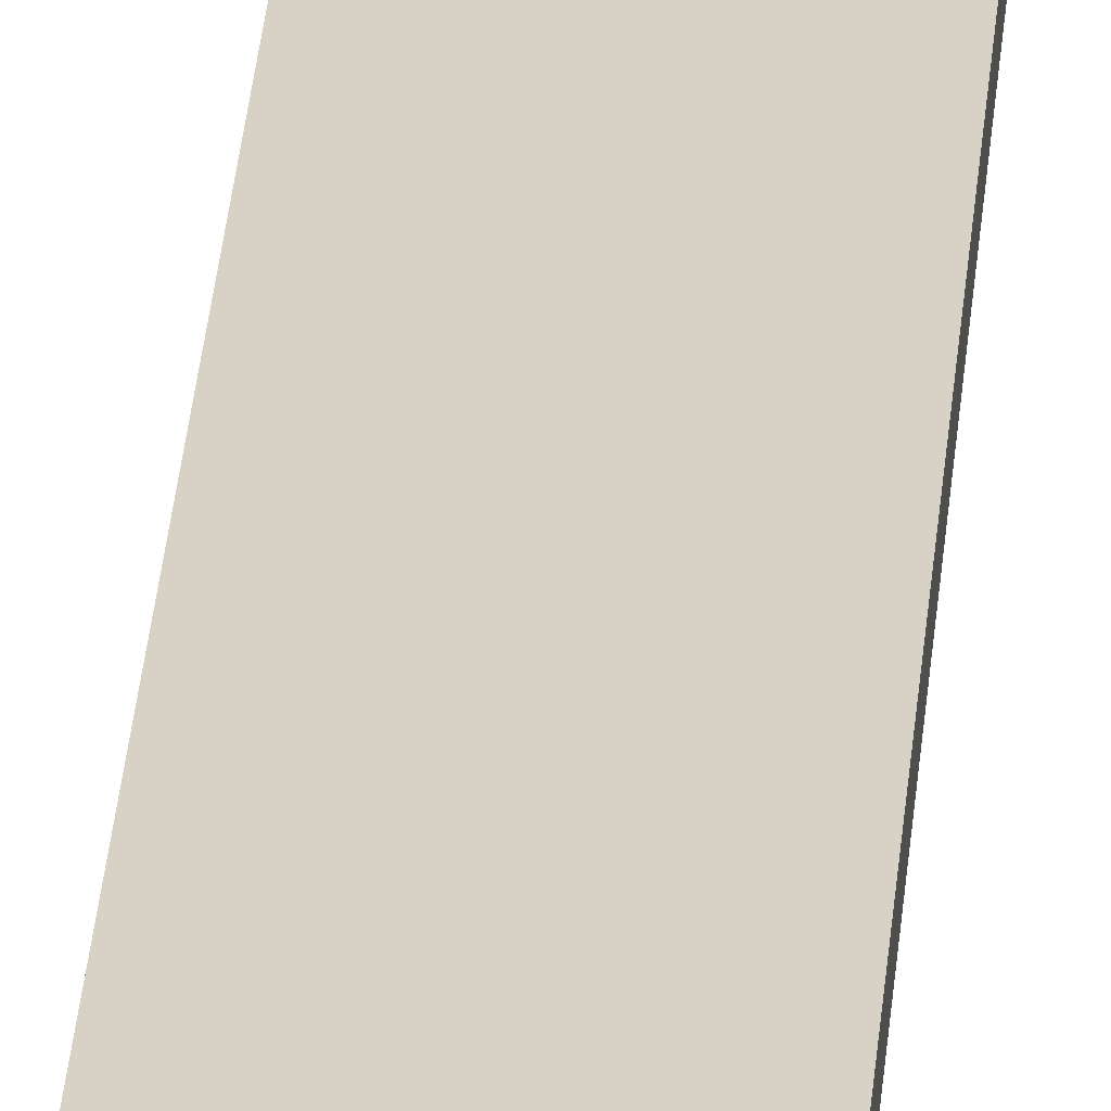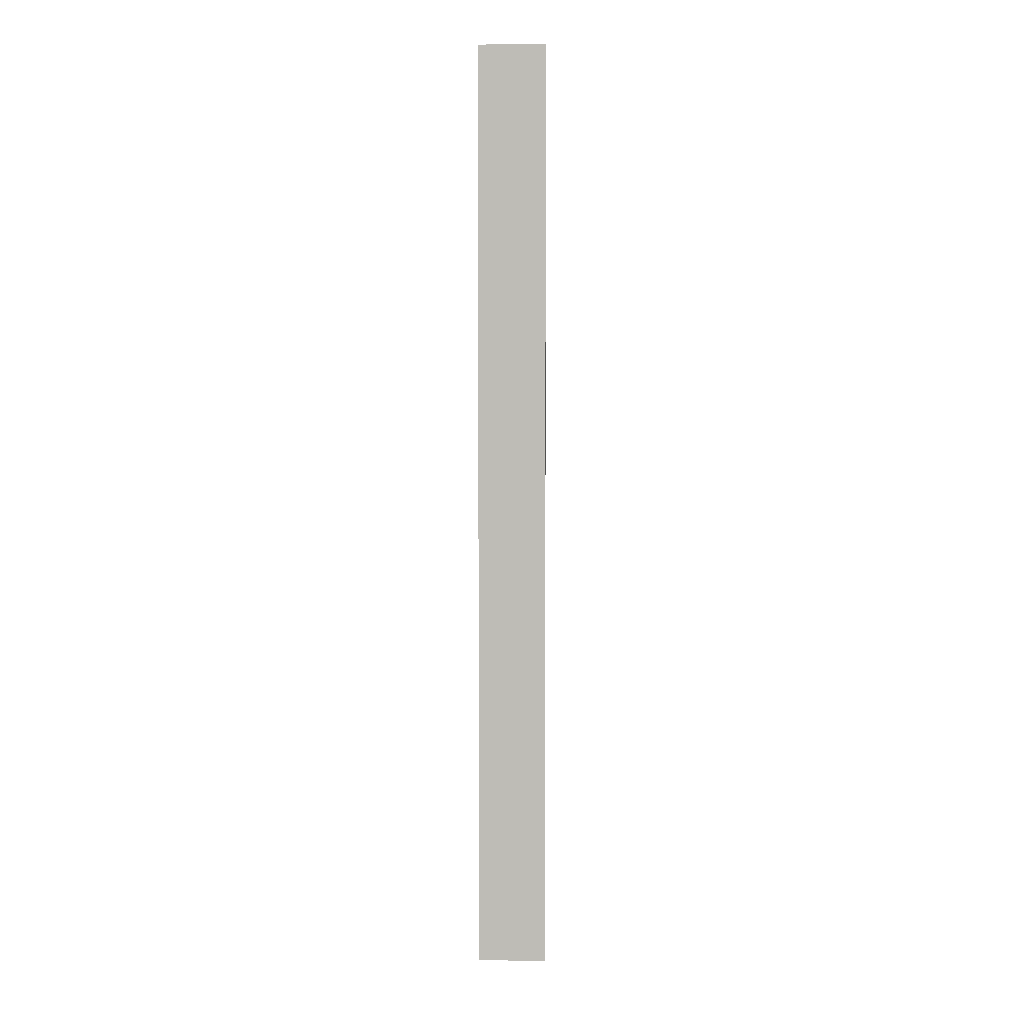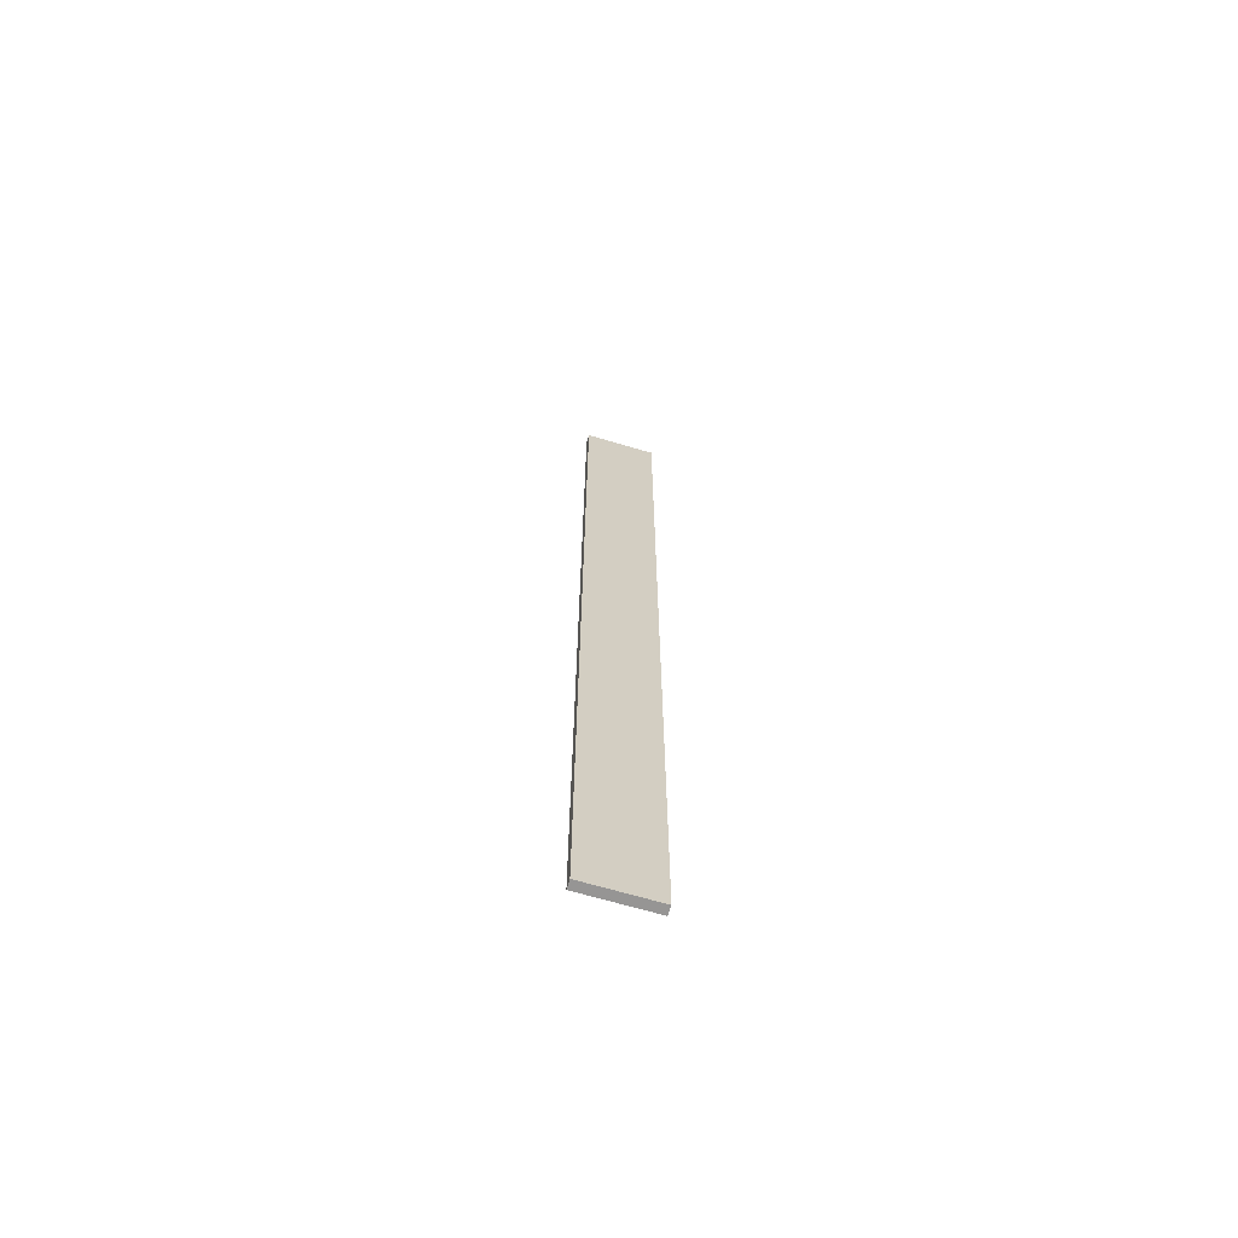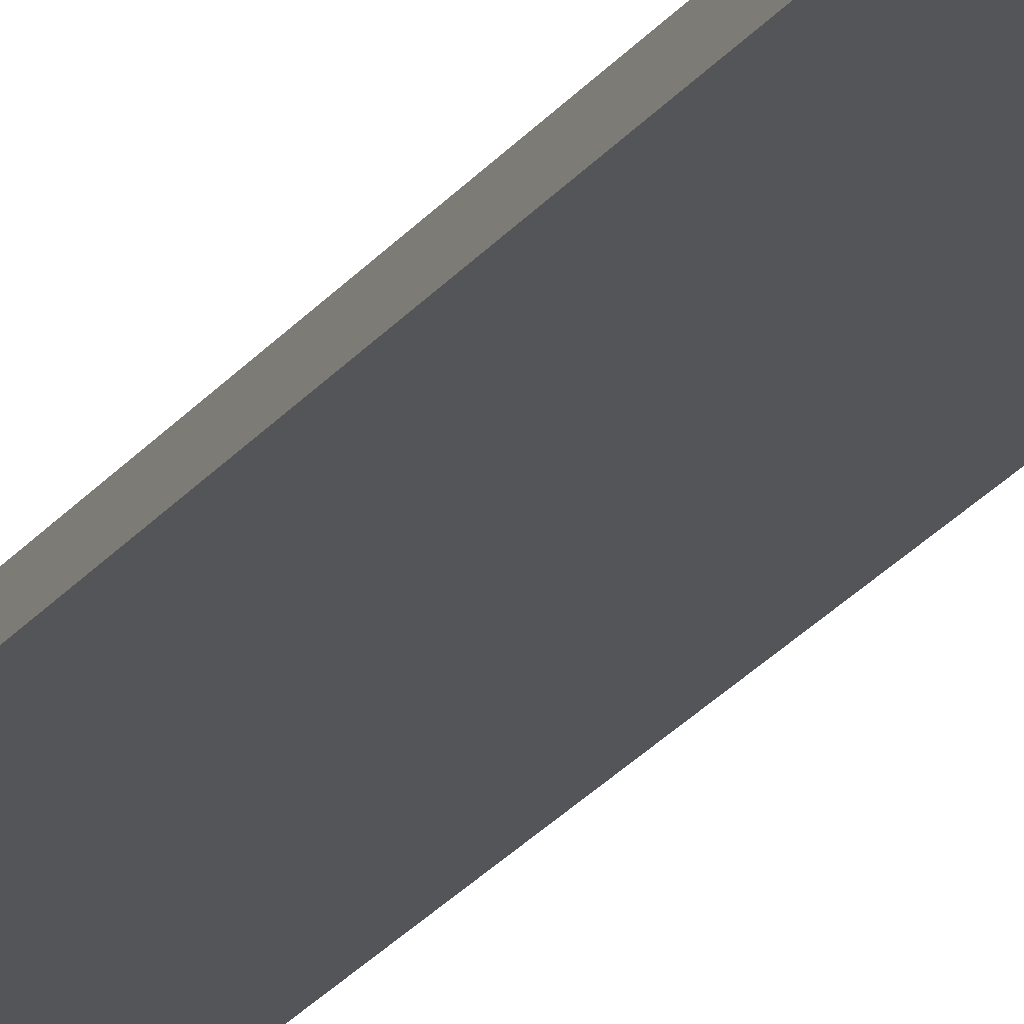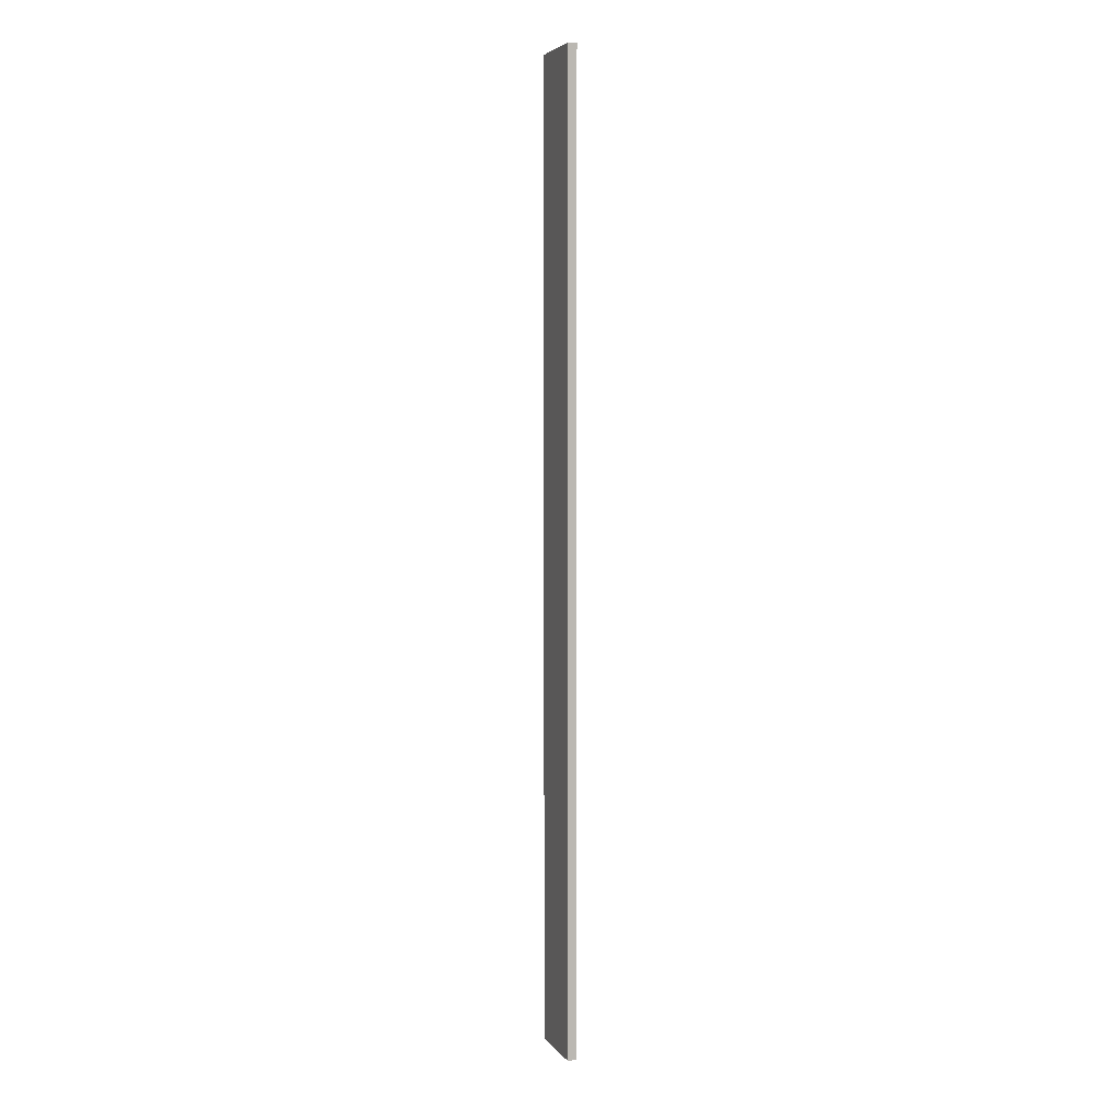
<metadata>
{"format":"obj","ext":"obj","renderer":"f3d","projection":"perspective","resolution":1024,"background":"white","views":[{"elev":27.6,"azim":-176.0,"up":"+Y"},{"elev":4.8,"azim":-177.5,"up":"+Z"},{"elev":-67.5,"azim":163.5,"up":"+Z"},{"elev":-24.2,"azim":152.5,"up":"+Y"},{"elev":4.9,"azim":70.8,"up":"+Z"}]}
</metadata>
<code>
o
v -0.4 -0.1 5.5
v -0.4 -0.1 -5.5
v -0.4 0 5.5
v -0.4 0 -5.5
v 0.4 -0.1 5.5
v 0.4 -0.1 -5.5
v 0.4 0 5.5
v 0.4 0 -5.5
v -0.4 -0.1 5.5
v -0.4 0 5.5
v 0.4 -0.1 5.5
v 0.4 0 5.5
v -0.4 -0.1 -5.5
v -0.4 0 -5.5
v 0.4 -0.1 -5.5
v 0.4 0 -5.5
v -0.4 -0.1 5.5
v 0.4 -0.1 5.5
v -0.4 -0.1 -5.5
v 0.4 -0.1 -5.5
v -0.4 0 5.5
v 0.4 0 5.5
v -0.4 0 -5.5
v 0.4 0 -5.5
f 3 2 1
f 4 2 3
f 5 6 7
f 7 6 8
f 11 10 9
f 12 10 11
f 13 14 15
f 15 14 16
f 19 18 17
f 20 18 19
f 21 22 23
f 23 22 24

</code>
